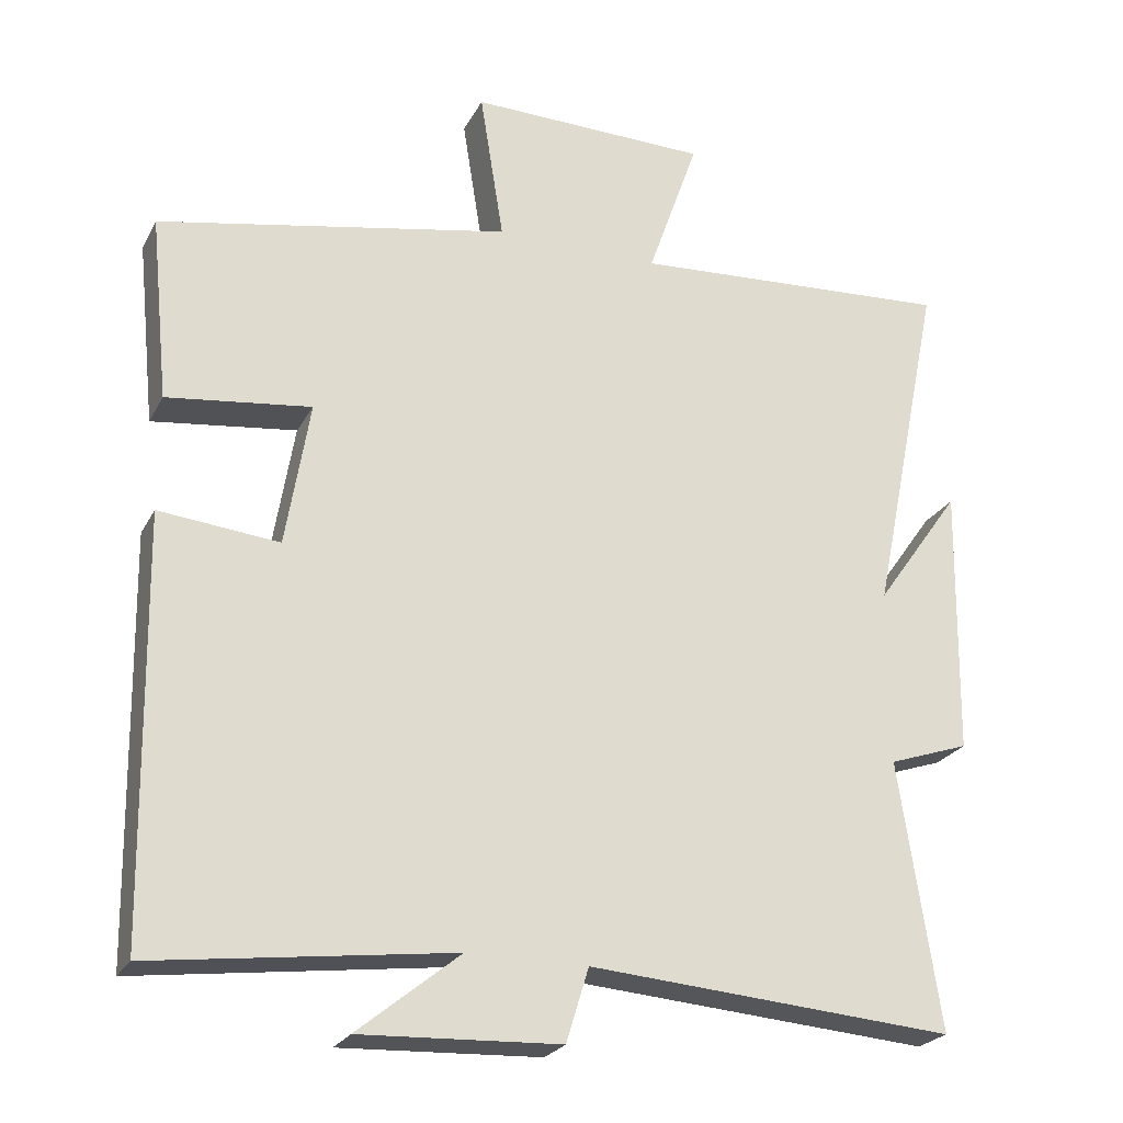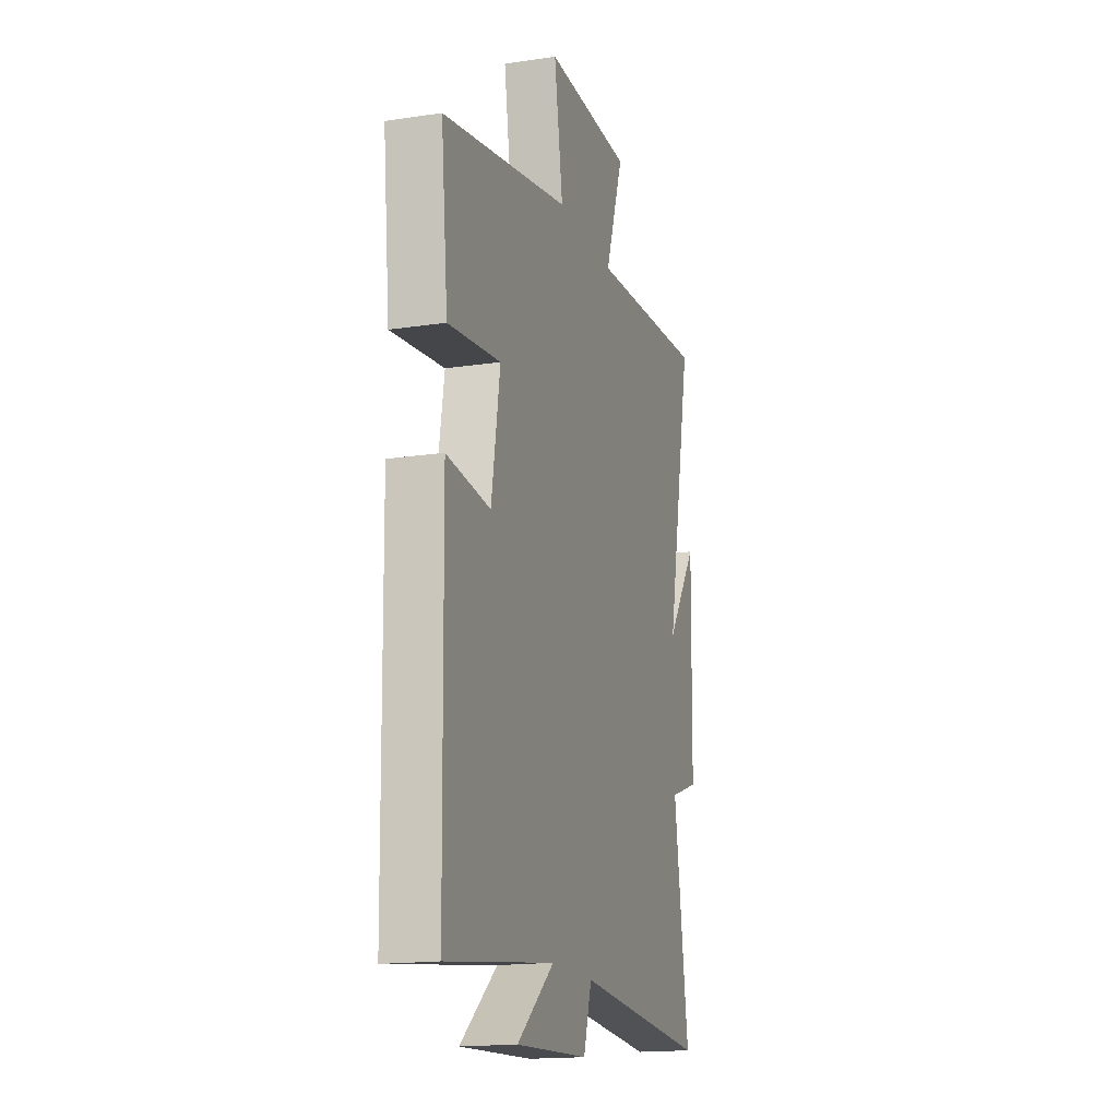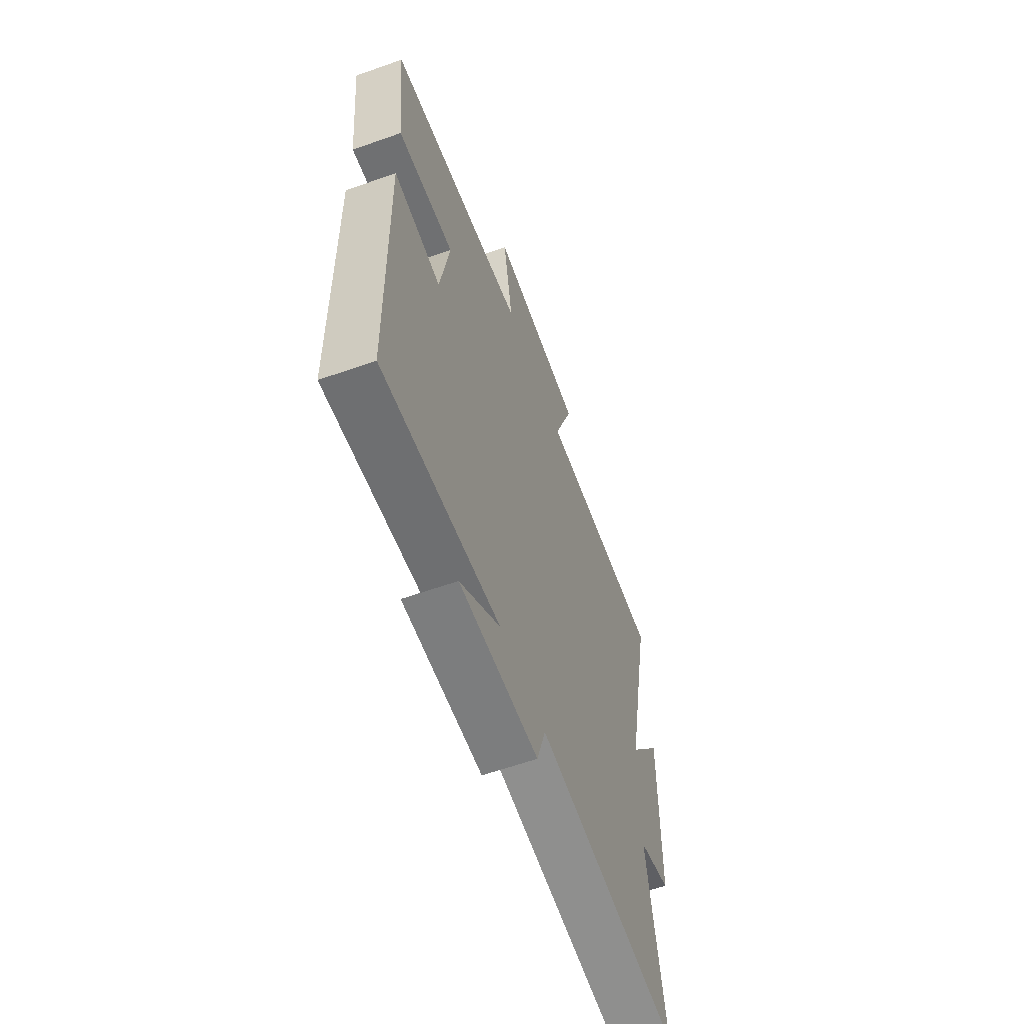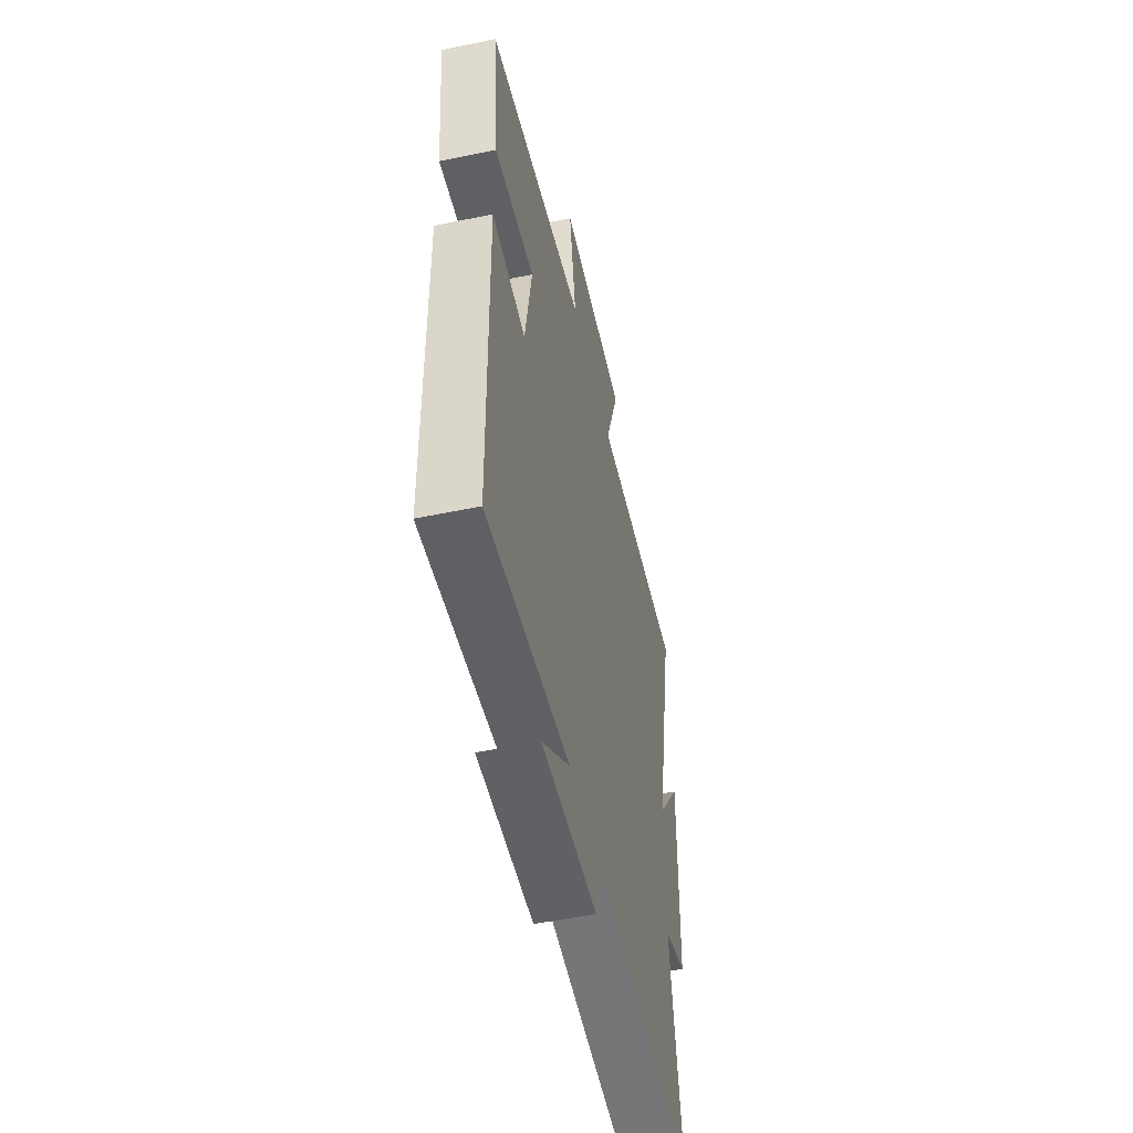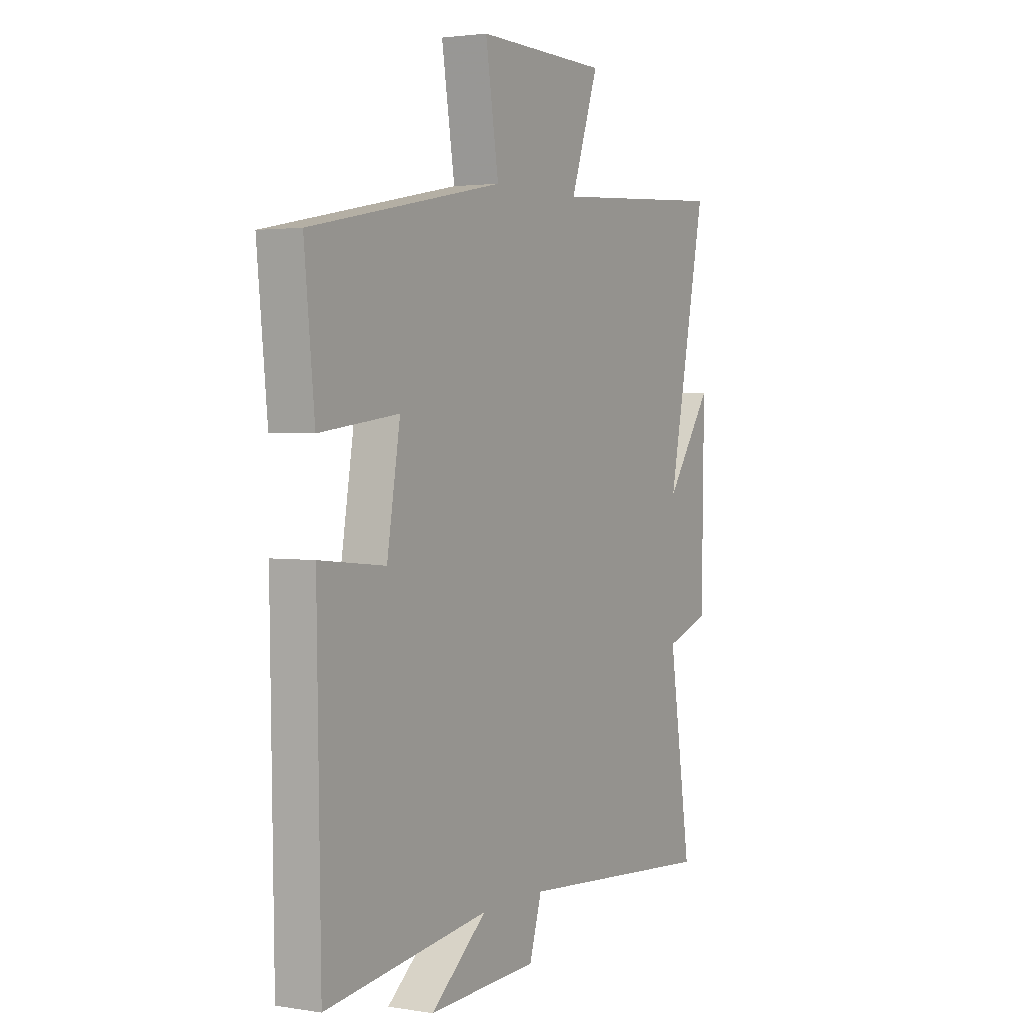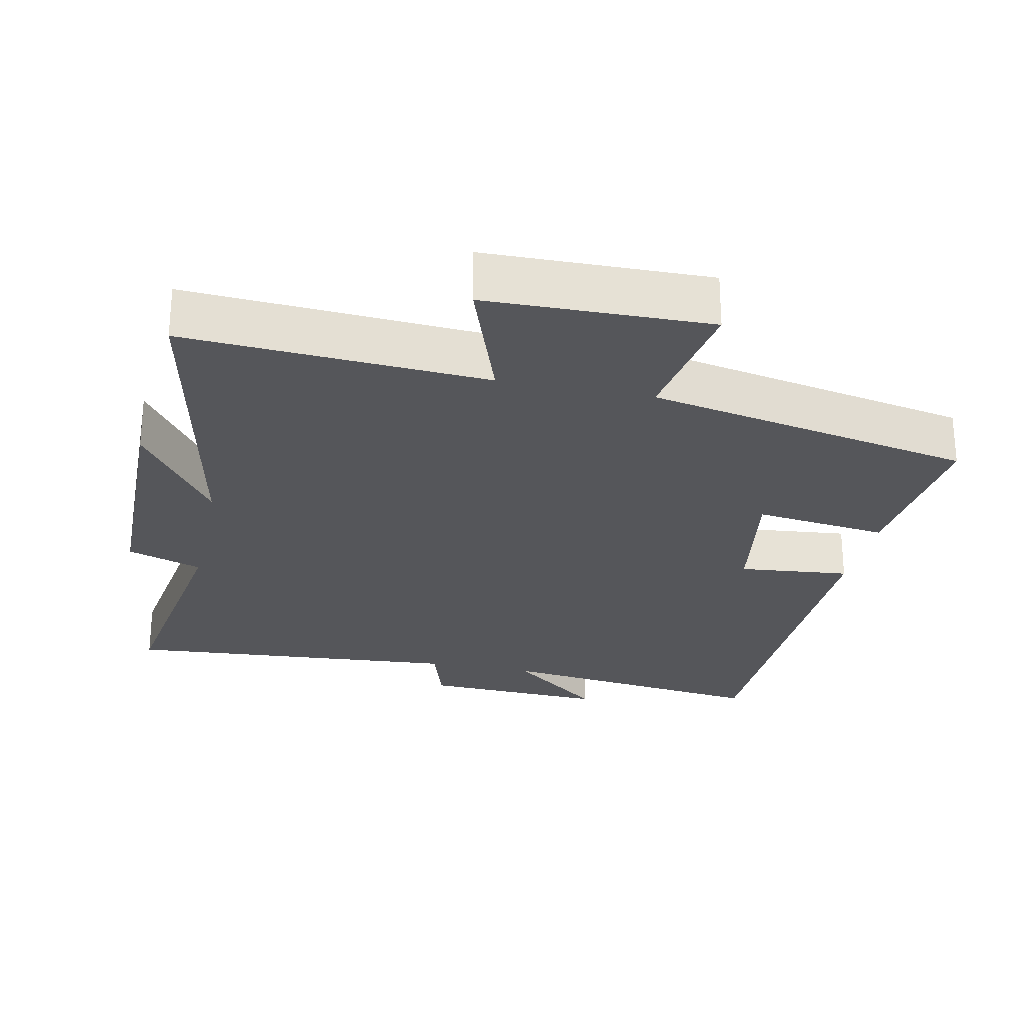
<metadata>
{"format":"obj","ext":"obj","renderer":"f3d","projection":"perspective","resolution":1024,"background":"white","views":[{"elev":-24.2,"azim":158.0,"up":"+Z"},{"elev":-16.8,"azim":107.0,"up":"+Z"},{"elev":-61.3,"azim":109.8,"up":"+Z"},{"elev":-52.6,"azim":102.6,"up":"+Z"},{"elev":2.4,"azim":119.6,"up":"+Z"},{"elev":-26.0,"azim":-12.0,"up":"+Y"}]}
</metadata>
<code>
v -0.596 0.07 0.527
v -0.164 0.07 0.5
v -0.232 0.07 0.694
v 0.088 0.07 0.7
v 0.056 0.07 0.5
v 0.525 0.07 0.408
v 0.5 0.07 0.161
v 0.308 0.07 0.185
v 0.34 0.07 -0.009
v 0.5 0.07 0.007
v 0.491 0.07 -0.551
v 0.094 0.07 -0.5
v 0.23 0.07 -0.61
v -0.036 0.07 -0.598
v -0.066 0.07 -0.5
v -0.554 0.07 -0.538
v -0.5 0.07 -0.181
v -0.608 0.07 -0.144
v -0.614 0.07 0.218
v -0.5 0.07 0.057
v -0.596 0 0.527
v -0.164 0 0.5
v -0.232 0 0.694
v 0.088 0 0.7
v 0.056 0 0.5
v 0.525 0 0.408
v 0.5 0 0.161
v 0.308 0 0.185
v 0.34 0 -0.009
v 0.5 0 0.007
v 0.491 0 -0.551
v 0.094 0 -0.5
v 0.23 0 -0.61
v -0.036 0 -0.598
v -0.066 0 -0.5
v -0.554 0 -0.538
v -0.5 0 -0.181
v -0.608 0 -0.144
v -0.614 0 0.218
v -0.5 0 0.057
f 17 18 19 20
f 15 16 17
f 15 17 20
f 12 13 14 15
f 20 1 2
f 15 20 2
f 12 15 2
f 9 10 11 12
f 8 9 12 2
f 7 8 2
f 6 7 2
f 5 6 2
f 2 3 4 5
f 40 39 38 37
f 37 36 35
f 40 37 35
f 35 34 33 32
f 22 21 40
f 22 40 35
f 22 35 32
f 32 31 30 29
f 22 32 29 28
f 22 28 27
f 22 27 26
f 22 26 25
f 25 24 23 22
f 1 21 22 2
f 2 22 23 3
f 3 23 24 4
f 4 24 25 5
f 5 25 26 6
f 6 26 27 7
f 7 27 28 8
f 8 28 29 9
f 9 29 30 10
f 10 30 31 11
f 11 31 32 12
f 12 32 33 13
f 13 33 34 14
f 14 34 35 15
f 15 35 36 16
f 16 36 37 17
f 17 37 38 18
f 18 38 39 19
f 19 39 40 20
f 20 40 21 1

</code>
